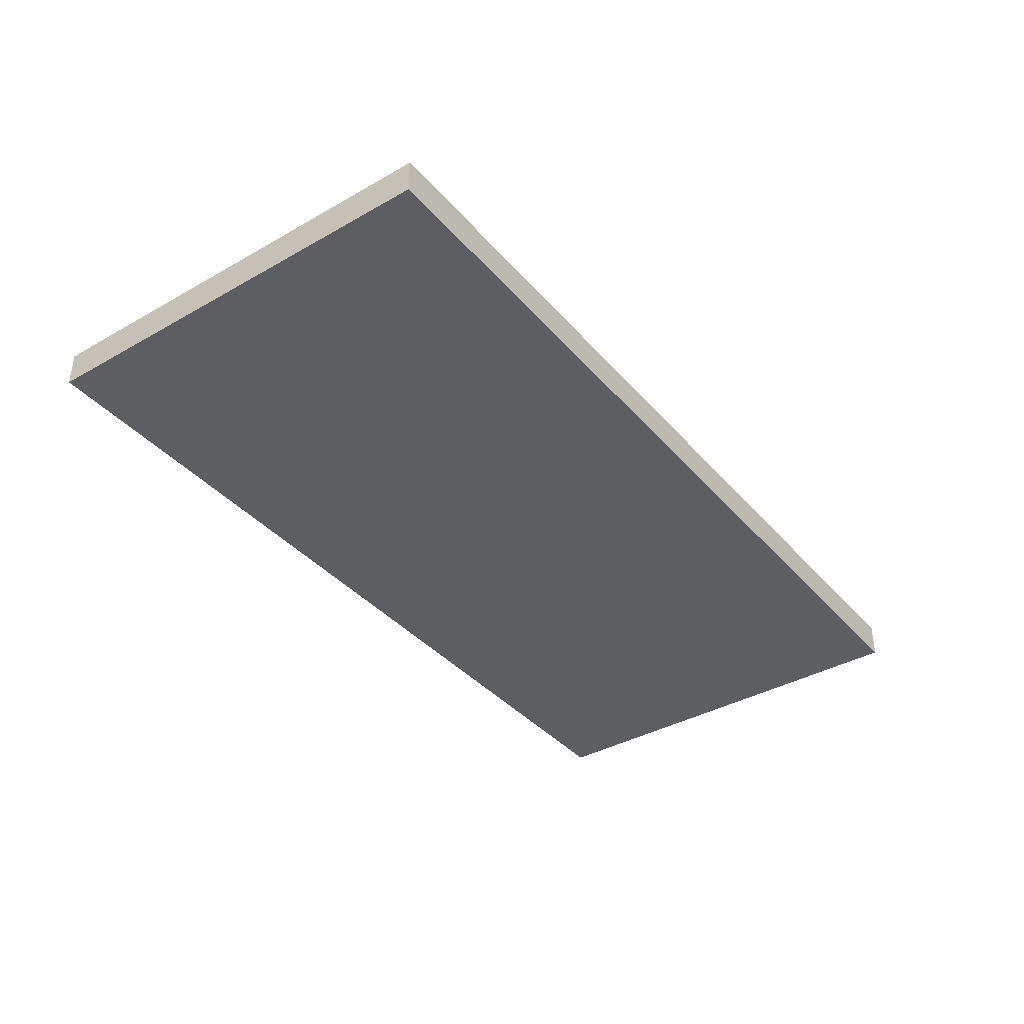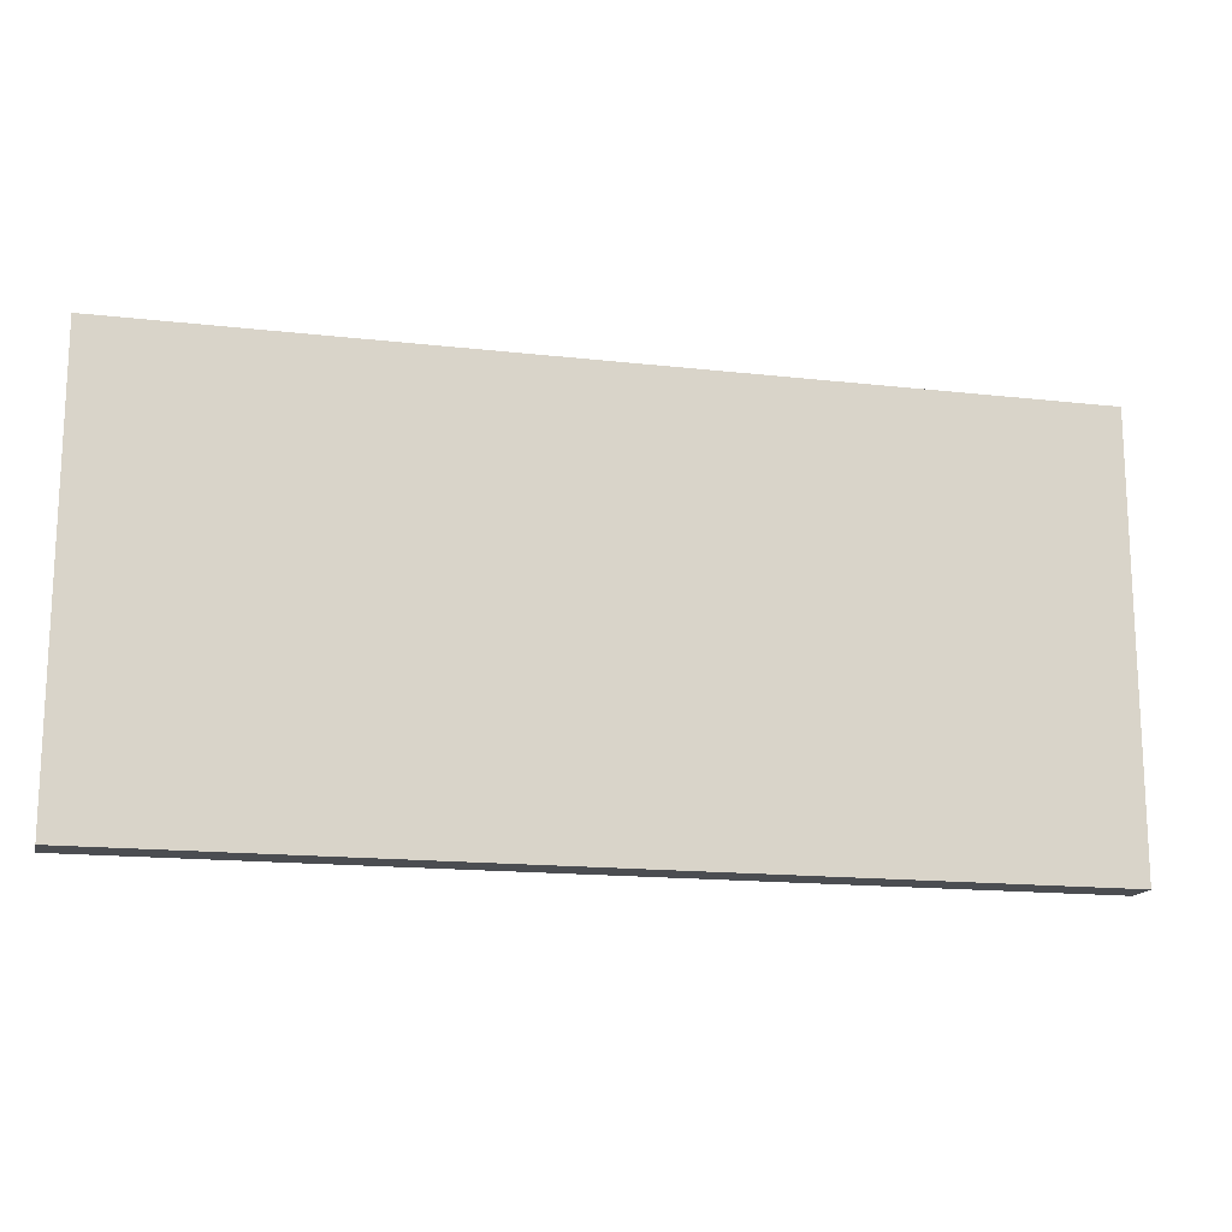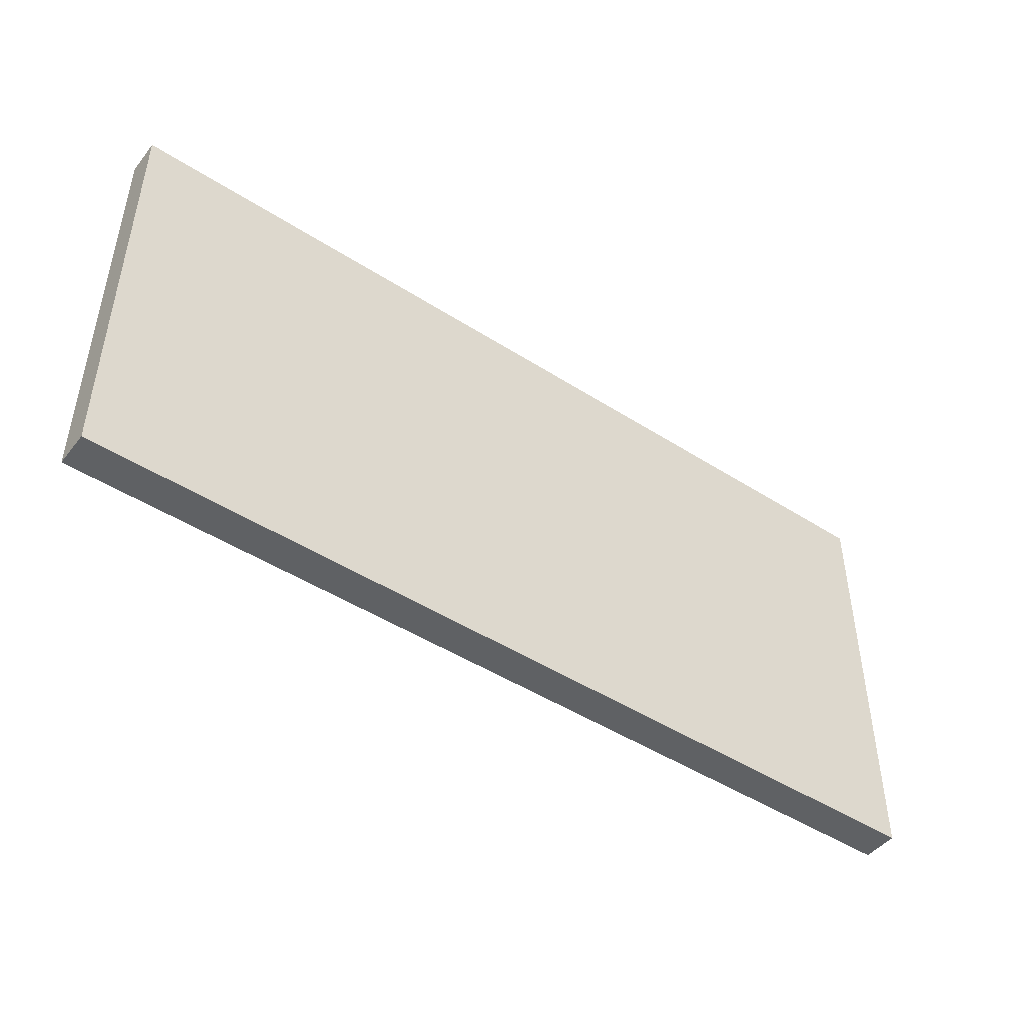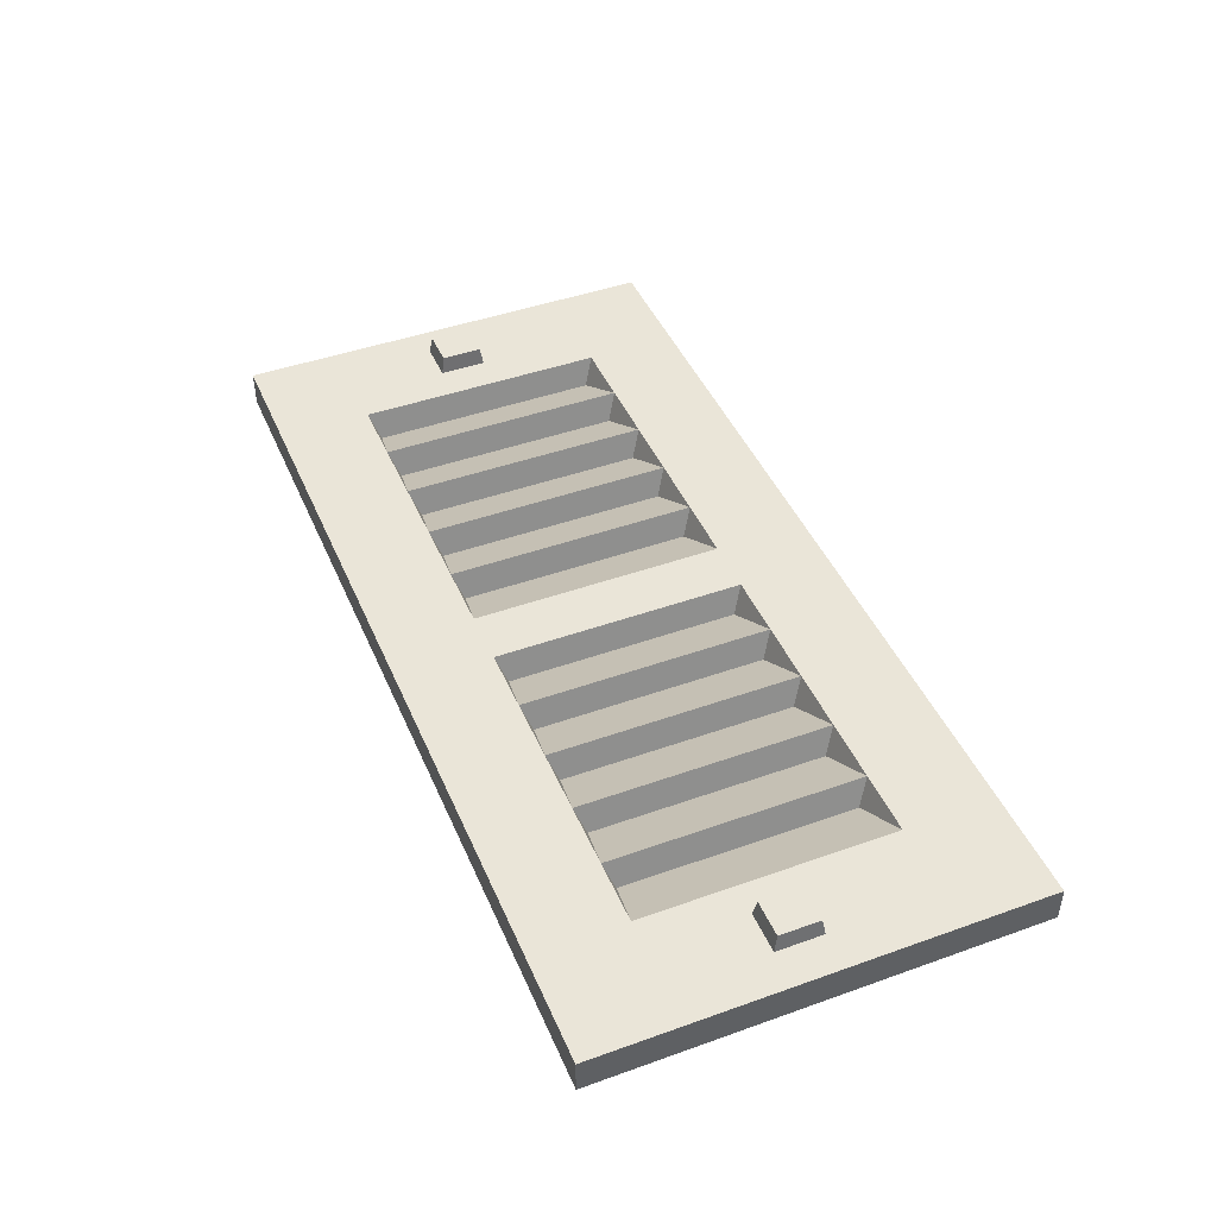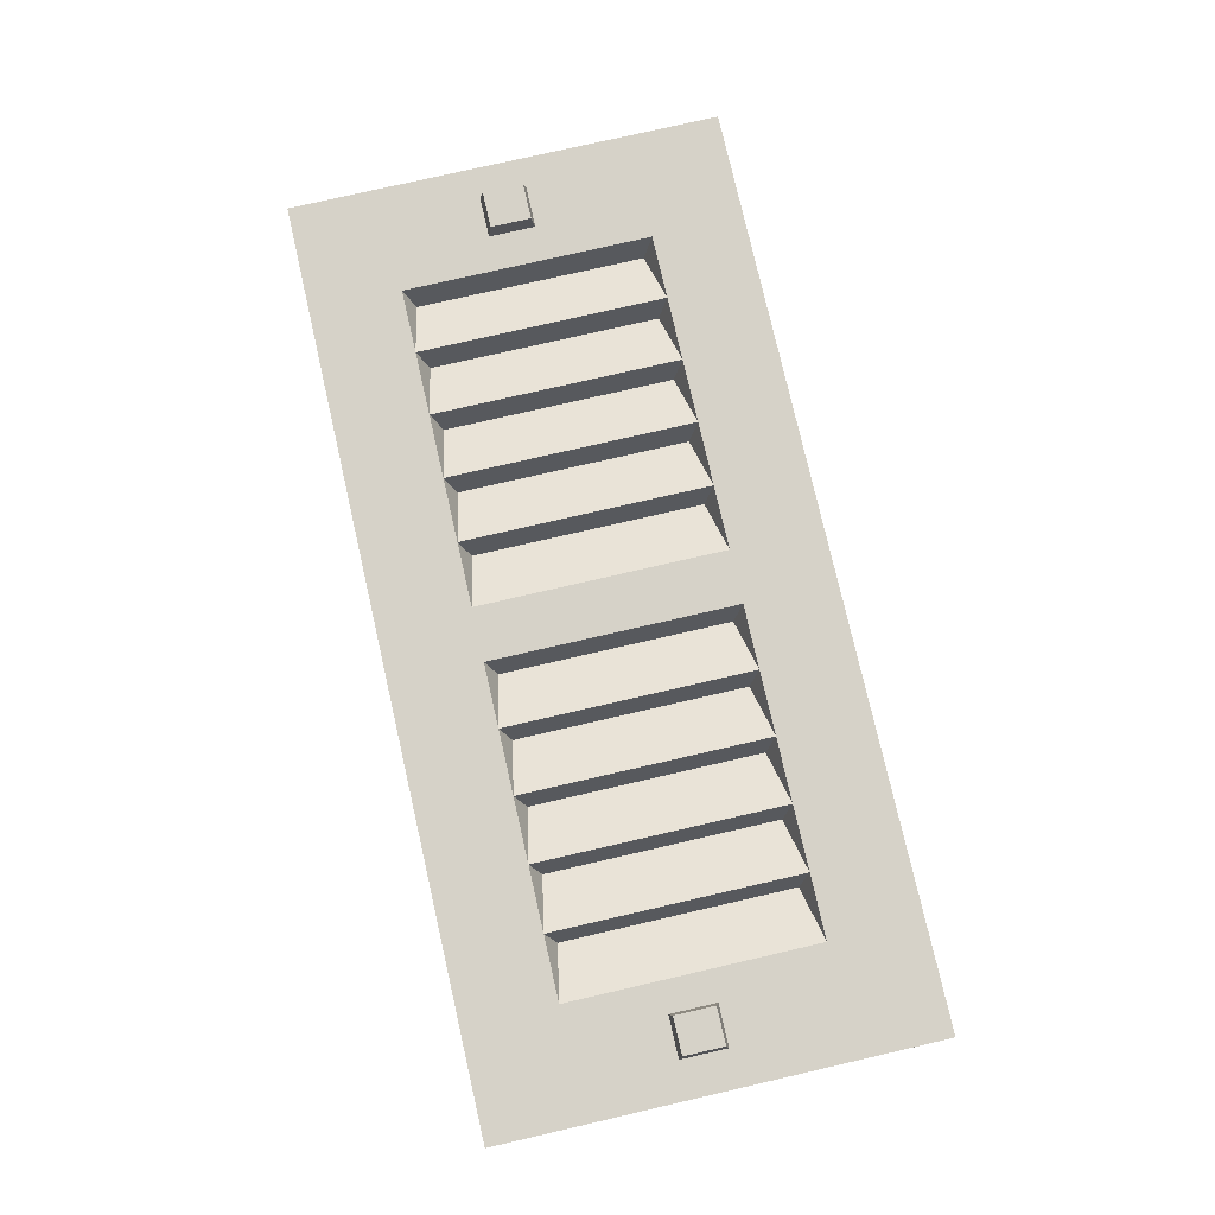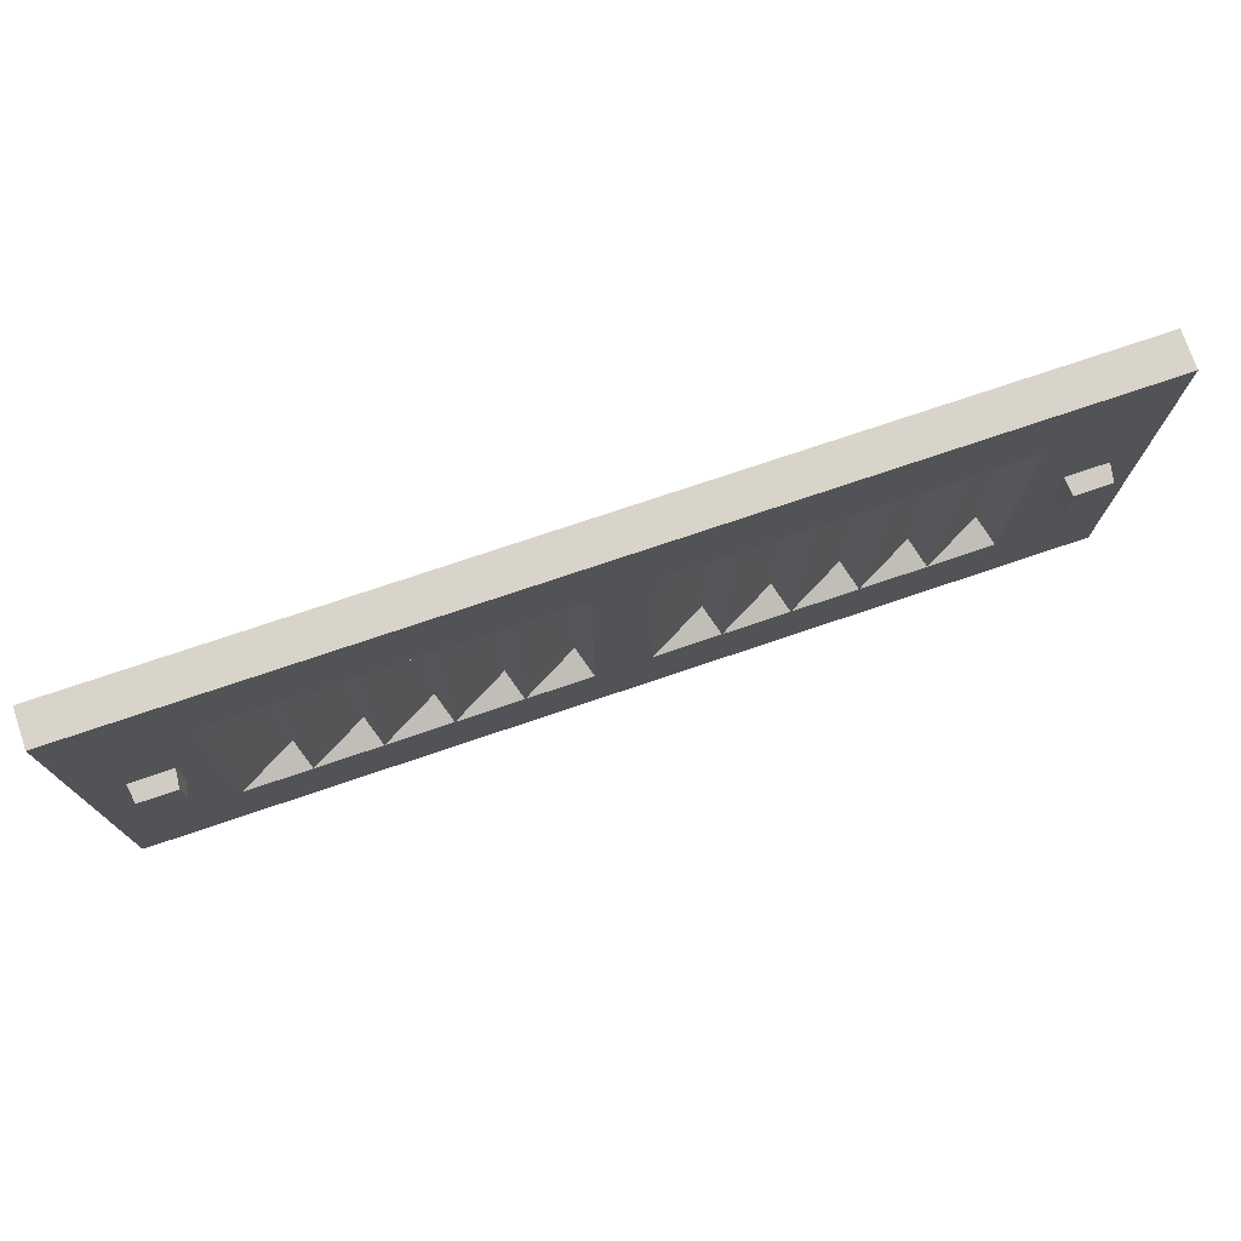
<metadata>
{"format":"obj","ext":"obj","renderer":"f3d","projection":"perspective","resolution":1024,"background":"white","views":[{"elev":-38.1,"azim":125.8,"up":"+Z"},{"elev":-15.8,"azim":166.6,"up":"+Y"},{"elev":-46.5,"azim":143.8,"up":"+Y"},{"elev":44.8,"azim":-112.5,"up":"+Z"},{"elev":78.1,"azim":-102.9,"up":"+Z"},{"elev":75.1,"azim":-18.7,"up":"+Y"}]}
</metadata>
<code>
g SM_Prop_Airvent_Flat_01
v -0.4083 0.03293 0.03827
v -0.4107 0.02956 0.05671
v -0.4501 0.02956 0.05671
v -0.4526 0.03293 0.03827
v -0.4107 0.02956 0.05671
v -0.4107 -0.01362 0.05671
v -0.4501 -0.01362 0.05671
v -0.4501 0.02956 0.05671
v -0.4107 -0.01362 0.05671
v -0.4083 -0.01699 0.03827
v -0.4526 -0.01699 0.03827
v -0.4501 -0.01362 0.05671
v -0.4526 0.03293 0.03827
v -0.4501 0.02956 0.05671
v -0.4501 -0.01362 0.05671
v -0.4526 -0.01699 0.03827
v -0.4083 -0.01699 0.03827
v -0.4107 -0.01362 0.05671
v -0.4107 0.02956 0.05671
v -0.4083 0.03293 0.03827
v 0.4579 0.03293 0.03827
v 0.4554 0.02956 0.05671
v 0.416 0.02956 0.05671
v 0.4135 0.03293 0.03827
v 0.4554 0.02956 0.05671
v 0.4554 -0.01362 0.05671
v 0.416 -0.01362 0.05671
v 0.416 0.02956 0.05671
v 0.4554 -0.01362 0.05671
v 0.4579 -0.01699 0.03827
v 0.4135 -0.01699 0.03827
v 0.416 -0.01362 0.05671
v 0.4135 0.03293 0.03827
v 0.416 0.02956 0.05671
v 0.416 -0.01362 0.05671
v 0.4135 -0.01699 0.03827
v 0.4579 -0.01699 0.03827
v 0.4554 -0.01362 0.05671
v 0.4554 0.02956 0.05671
v 0.4579 0.03293 0.03827
v 6.104e-07 0.2331 0.03827
v -0.4917 0.2331 0.03827
v -0.4917 0.2331 0
v 6.104e-07 0.2331 0
v 0.4917 0.2331 0
v 0.4917 0.2331 0.03827
v 0.3652 0.1231 0.008673
v 0.3652 -0.1231 0.008673
v 0.306 -0.134 0.03827
v 0.306 0.134 0.03827
v 6.104e-07 -0.2331 0
v -0.4917 -0.2331 0
v -0.4917 -0.2331 0.03827
v 6.104e-07 -0.2331 0.03827
v 0.4917 -0.2331 0.03827
v 0.4917 -0.2331 0
v 6.104e-07 0.2331 0
v -0.4917 0.2331 0
v -0.4917 -0.2331 0
v 6.104e-07 -0.2331 0
v 0.4917 -0.2331 0
v 0.4917 0.2331 0
v -0.4917 0.2331 0
v -0.4917 0.2331 0.03827
v -0.4917 -0.2331 0.03827
v -0.4917 -0.2331 0
v 0.4917 -0.2331 0
v 0.4917 -0.2331 0.03827
v 0.4917 0.2331 0.03827
v 0.4917 0.2331 0
v -0.03892 -0.1231 0.008673
v -0.09815 -0.134 0.03827
v -0.09815 0.134 0.03827
v -0.03892 0.1231 0.008673
v 0.08811 0.1231 0.008673
v 0.08811 -0.1231 0.008673
v 0.02889 -0.134 0.03827
v 0.02889 0.134 0.03827
v 0.1574 0.1231 0.008673
v 0.1574 -0.1231 0.008673
v 0.09815 -0.134 0.03827
v 0.09815 0.134 0.03827
v 0.2267 0.1231 0.008673
v 0.2267 -0.1231 0.008673
v 0.1674 -0.134 0.03827
v 0.1674 0.134 0.03827
v 0.2959 0.1231 0.008673
v 0.2959 -0.1231 0.008673
v 0.2367 -0.134 0.03827
v 0.2367 0.134 0.03827
v -0.316 -0.1231 0.008673
v -0.3752 -0.134 0.03827
v -0.3752 0.134 0.03827
v -0.316 0.1231 0.008673
v -0.2467 -0.1231 0.008673
v -0.306 -0.134 0.03827
v -0.306 0.134 0.03827
v -0.2467 0.1231 0.008673
v -0.1775 -0.1231 0.008673
v -0.2367 -0.134 0.03827
v -0.2367 0.134 0.03827
v -0.1775 0.1231 0.008673
v -0.1082 -0.1231 0.008673
v -0.1674 -0.134 0.03827
v -0.1674 0.134 0.03827
v -0.1082 0.1231 0.008673
v 0.3752 0.134 0.03827
v 0.3652 0.1231 0.008673
v 0.306 0.134 0.03827
v 0.306 0.134 0.03827
v 0.2959 0.1231 0.008673
v 0.2367 0.134 0.03827
v 0.2367 0.134 0.03827
v 0.2267 0.1231 0.008673
v 0.1674 0.134 0.03827
v 0.1674 0.134 0.03827
v 0.1574 0.1231 0.008673
v 0.09815 0.134 0.03827
v 0.09815 0.134 0.03827
v 0.08811 0.1231 0.008673
v 0.02889 0.134 0.03827
v 0.02889 0.134 0.03827
v 0.306 0.134 0.03827
v 0.306 0.134 0.03827
v 0.306 -0.134 0.03827
v 0.306 -0.134 0.03827
v 0.306 -0.134 0.03827
v 0.306 -0.134 0.03827
v 0.3652 -0.1231 0.008673
v 0.3752 -0.134 0.03827
v 0.2367 -0.134 0.03827
v 0.2959 -0.1231 0.008673
v 0.2367 -0.134 0.03827
v 0.1674 -0.134 0.03827
v 0.2267 -0.1231 0.008673
v 0.1674 -0.134 0.03827
v 0.09815 -0.134 0.03827
v 0.1574 -0.1231 0.008673
v 0.09815 -0.134 0.03827
v 0.02889 -0.134 0.03827
v 0.08811 -0.1231 0.008673
v 0.02889 -0.134 0.03827
v 0.3752 -0.134 0.03827
v 0.3652 -0.1231 0.008673
v 0.3652 0.1231 0.008673
v 0.3752 0.134 0.03827
v -0.02888 -0.134 0.03827
v -0.03892 -0.1231 0.008673
v -0.03892 0.1231 0.008673
v -0.02888 0.134 0.03827
v -0.02888 0.134 0.03827
v -0.03892 0.1231 0.008673
v -0.09815 0.134 0.03827
v -0.09815 0.134 0.03827
v -0.1082 0.1231 0.008673
v -0.1674 0.134 0.03827
v -0.1674 0.134 0.03827
v -0.1775 0.1231 0.008673
v -0.2367 0.134 0.03827
v -0.2367 0.134 0.03827
v -0.2467 0.1231 0.008673
v -0.306 0.134 0.03827
v -0.306 0.134 0.03827
v -0.316 0.1231 0.008673
v -0.3752 0.134 0.03827
v -0.3752 0.134 0.03827
v -0.09815 0.134 0.03827
v -0.09815 0.134 0.03827
v -0.09815 -0.134 0.03827
v -0.09815 -0.134 0.03827
v -0.09815 -0.134 0.03827
v -0.09815 -0.134 0.03827
v -0.03892 -0.1231 0.008673
v -0.02888 -0.134 0.03827
v -0.1674 -0.134 0.03827
v -0.1082 -0.1231 0.008673
v -0.1674 -0.134 0.03827
v -0.2367 -0.134 0.03827
v -0.1775 -0.1231 0.008673
v -0.2367 -0.134 0.03827
v -0.306 -0.134 0.03827
v -0.2467 -0.1231 0.008673
v -0.306 -0.134 0.03827
v -0.3752 -0.134 0.03827
v -0.316 -0.1231 0.008673
v -0.3752 -0.134 0.03827
v 0.02889 0.134 0.03827
v 0.02889 0.134 0.03827
v 0.02889 -0.134 0.03827
v 0.02889 -0.134 0.03827
v 0.09815 -0.134 0.03827
v 0.08811 -0.1231 0.008673
v 0.08811 0.1231 0.008673
v 0.09815 0.134 0.03827
v 0.1674 0.134 0.03827
v 0.1674 0.134 0.03827
v 0.1674 -0.134 0.03827
v 0.1674 -0.134 0.03827
v 0.2367 -0.134 0.03827
v 0.2267 -0.1231 0.008673
v 0.2267 0.1231 0.008673
v 0.2367 0.134 0.03827
v -0.306 -0.134 0.03827
v -0.316 -0.1231 0.008673
v -0.316 0.1231 0.008673
v -0.306 0.134 0.03827
v -0.3752 0.134 0.03827
v -0.3752 0.134 0.03827
v -0.3752 -0.134 0.03827
v -0.3752 -0.134 0.03827
v -0.1674 -0.134 0.03827
v -0.1775 -0.1231 0.008673
v -0.1775 0.1231 0.008673
v -0.1674 0.134 0.03827
v -0.2367 0.134 0.03827
v -0.2367 0.134 0.03827
v -0.2367 -0.134 0.03827
v -0.2367 -0.134 0.03827
v 0.09815 0.134 0.03827
v 0.09815 0.134 0.03827
v 0.09815 -0.134 0.03827
v 0.09815 -0.134 0.03827
v 0.1674 -0.134 0.03827
v 0.1574 -0.1231 0.008673
v 0.1574 0.1231 0.008673
v 0.1674 0.134 0.03827
v 0.2367 0.134 0.03827
v 0.2367 0.134 0.03827
v 0.2367 -0.134 0.03827
v 0.2367 -0.134 0.03827
v 0.306 -0.134 0.03827
v 0.2959 -0.1231 0.008673
v 0.2959 0.1231 0.008673
v 0.306 0.134 0.03827
v -0.2367 -0.134 0.03827
v -0.2467 -0.1231 0.008673
v -0.2467 0.1231 0.008673
v -0.2367 0.134 0.03827
v -0.306 0.134 0.03827
v -0.306 0.134 0.03827
v -0.306 -0.134 0.03827
v -0.306 -0.134 0.03827
v -0.09815 -0.134 0.03827
v -0.1082 -0.1231 0.008673
v -0.1082 0.1231 0.008673
v -0.09815 0.134 0.03827
v -0.1674 0.134 0.03827
v -0.1674 0.134 0.03827
v -0.1674 -0.134 0.03827
v -0.1674 -0.134 0.03827
v -0.4917 0.2331 0.03827
v -0.3752 0.134 0.03827
v -0.3752 -0.134 0.03827
v -0.306 0.134 0.03827
v -0.2367 0.134 0.03827
v -0.1674 0.134 0.03827
v -0.4917 -0.2331 0.03827
v 6.104e-07 0.2331 0.03827
v -0.306 -0.134 0.03827
v -0.2367 -0.134 0.03827
v -0.1674 -0.134 0.03827
v -0.09815 0.134 0.03827
v 6.104e-07 -0.2331 0.03827
v -0.09815 -0.134 0.03827
v -0.02888 0.134 0.03827
v -0.02888 -0.134 0.03827
v 0.02889 0.134 0.03827
v 0.02889 -0.134 0.03827
v 0.09815 0.134 0.03827
v 0.09815 -0.134 0.03827
v 0.1674 0.134 0.03827
v 0.1674 -0.134 0.03827
v 0.4917 0.2331 0.03827
v 0.4917 -0.2331 0.03827
v 0.2367 0.134 0.03827
v 0.306 0.134 0.03827
v 0.3752 0.134 0.03827
v 0.2367 -0.134 0.03827
v 0.3752 -0.134 0.03827
v 0.306 -0.134 0.03827
g SM_Prop_Airvent_Flat_01_0
f 3 2 1
f 4 3 1
f 7 6 5
f 8 7 5
f 11 10 9
f 12 11 9
f 15 14 13
f 16 15 13
f 19 18 17
f 20 19 17
f 23 22 21
f 24 23 21
f 27 26 25
f 28 27 25
f 31 30 29
f 32 31 29
f 35 34 33
f 36 35 33
f 39 38 37
f 40 39 37
f 43 42 41
f 44 43 41
f 44 41 45
f 41 46 45
f 49 48 47
f 50 49 47
f 53 52 51
f 54 53 51
f 54 51 55
f 51 56 55
f 59 58 57
f 60 59 57
f 60 57 61
f 57 62 61
f 65 64 63
f 66 65 63
f 69 68 67
f 70 69 67
f 73 72 71
f 74 73 71
f 77 76 75
f 78 77 75
f 81 80 79
f 82 81 79
f 85 84 83
f 86 85 83
f 89 88 87
f 90 89 87
f 93 92 91
f 94 93 91
f 97 96 95
f 98 97 95
f 101 100 99
f 102 101 99
f 105 104 103
f 106 105 103
f 109 108 107
f 110 109 107
f 112 111 110
f 113 112 110
f 115 114 113
f 116 115 113
f 118 117 116
f 119 118 116
f 121 120 119
f 122 121 119
f 125 124 123
f 126 125 123
f 129 128 127
f 130 129 127
f 127 132 131
f 132 133 131
f 131 135 134
f 135 136 134
f 134 138 137
f 138 139 137
f 137 141 140
f 141 142 140
f 145 144 143
f 146 145 143
f 149 148 147
f 150 149 147
f 153 152 151
f 154 153 151
f 156 155 154
f 157 156 154
f 159 158 157
f 160 159 157
f 162 161 160
f 163 162 160
f 165 164 163
f 166 165 163
f 169 168 167
f 170 169 167
f 173 172 171
f 174 173 171
f 171 176 175
f 176 177 175
f 175 179 178
f 179 180 178
f 178 182 181
f 182 183 181
f 181 185 184
f 185 186 184
f 189 188 187
f 190 189 187
f 193 192 191
f 194 193 191
f 197 196 195
f 198 197 195
f 201 200 199
f 202 201 199
f 205 204 203
f 206 205 203
f 209 208 207
f 210 209 207
f 213 212 211
f 214 213 211
f 217 216 215
f 218 217 215
f 221 220 219
f 222 221 219
f 225 224 223
f 226 225 223
f 229 228 227
f 230 229 227
f 233 232 231
f 234 233 231
f 237 236 235
f 238 237 235
f 241 240 239
f 242 241 239
f 245 244 243
f 246 245 243
f 249 248 247
f 250 249 247
f 253 252 251
f 251 252 254
f 251 254 255
f 251 255 256
f 257 253 251
f 258 251 256
f 259 253 257
f 260 259 257
f 261 260 257
f 258 256 262
f 263 261 257
f 263 264 261
f 258 262 265
f 263 266 264
f 267 265 266
f 258 265 267
f 268 267 266
f 263 268 266
f 258 267 269
f 263 270 268
f 258 269 271
f 263 272 270
f 258 271 273
f 263 274 272
f 271 275 273
f 275 276 273
f 276 277 273
f 273 277 274
f 274 278 272
f 277 279 274
f 274 280 278
f 274 279 280

</code>
